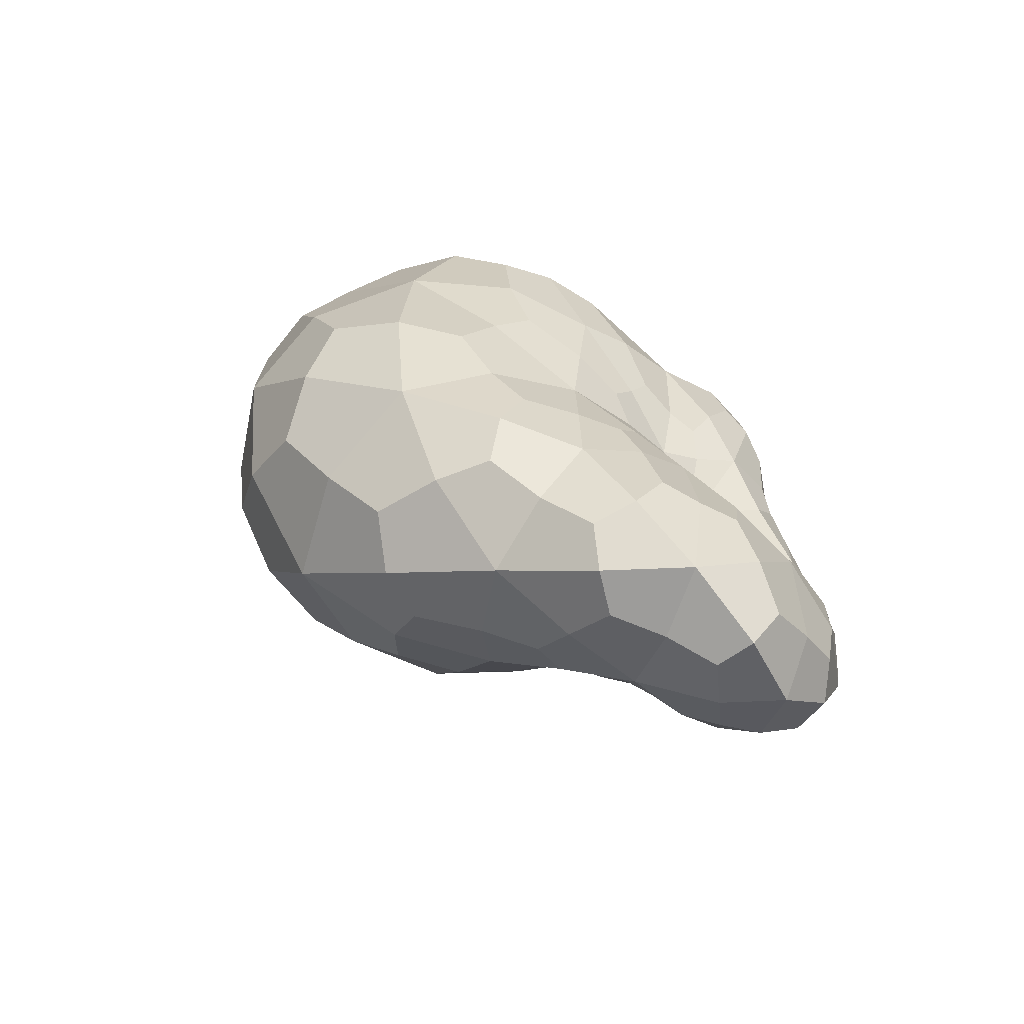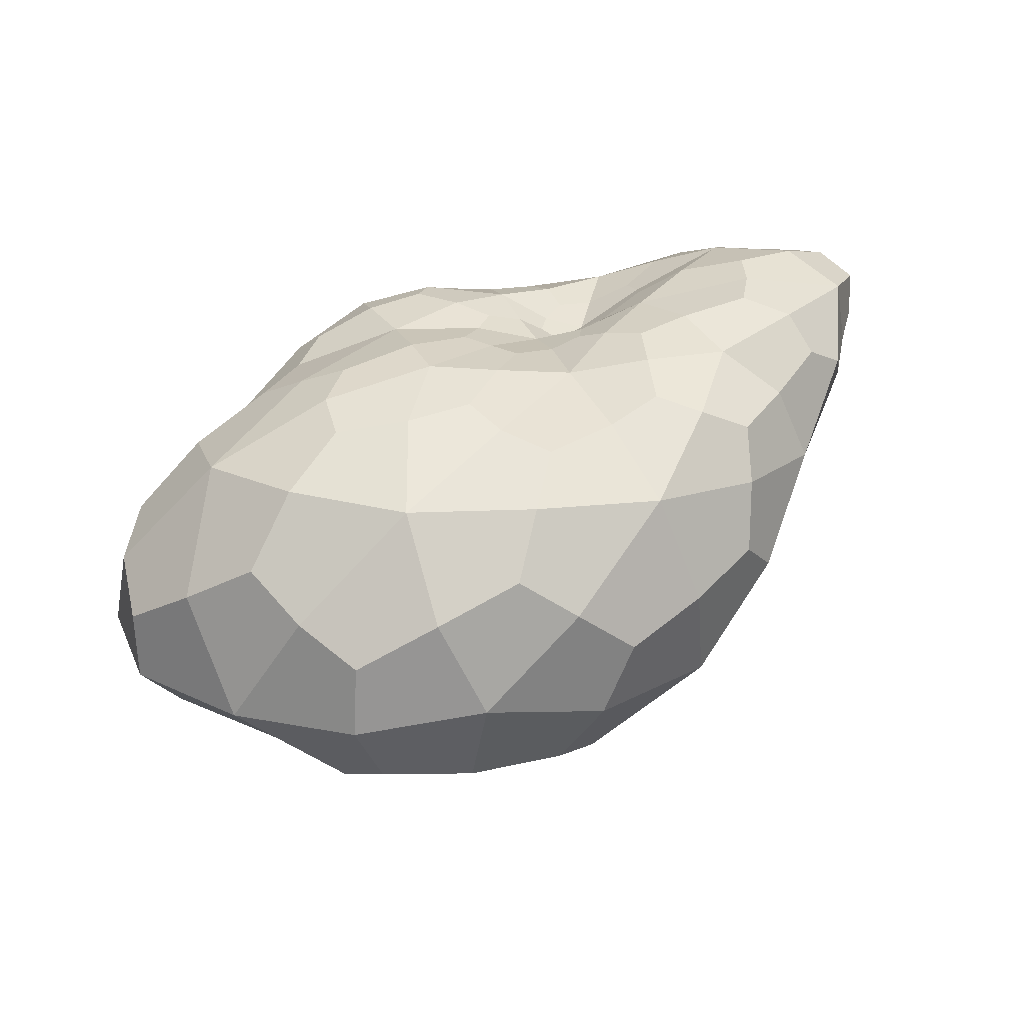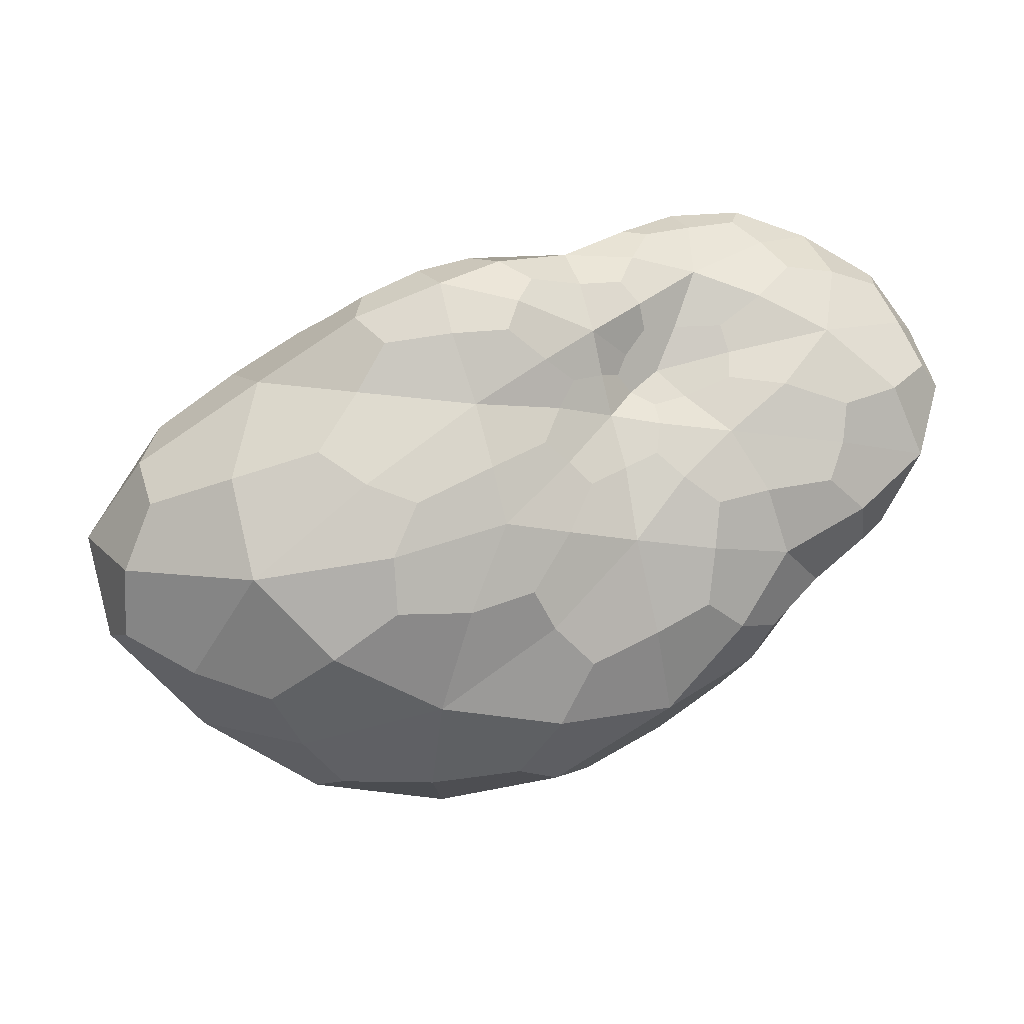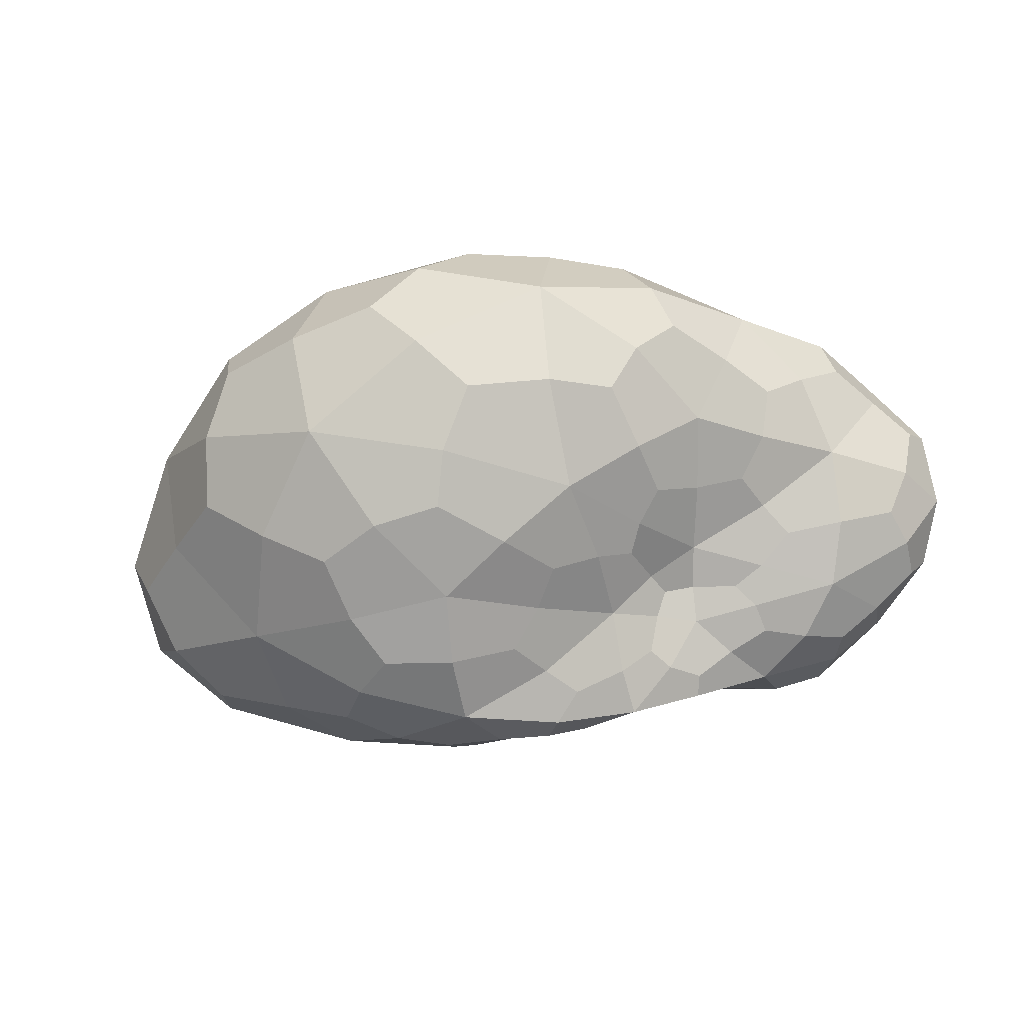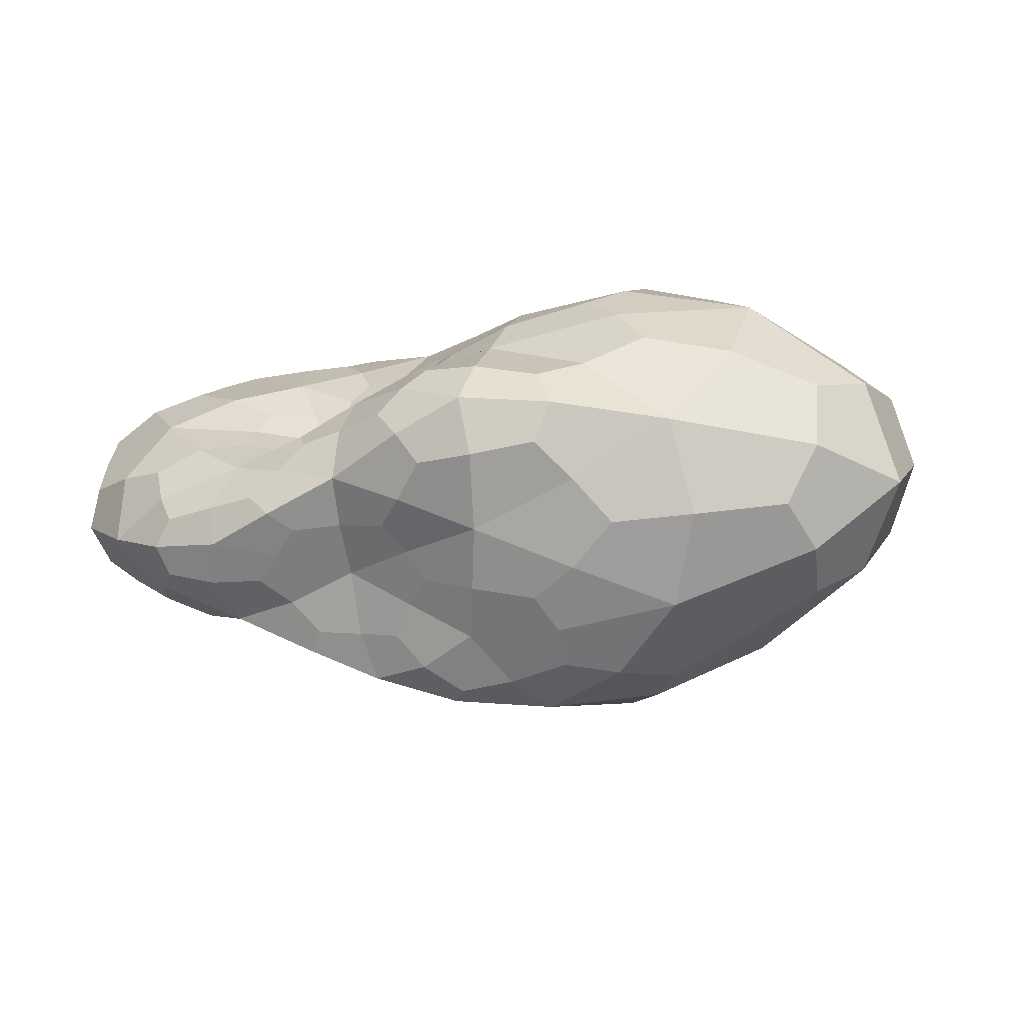
<metadata>
{"format":"obj","ext":"obj","renderer":"f3d","projection":"perspective","resolution":1024,"background":"white","views":[{"elev":27.8,"azim":-102.3,"up":"+Y"},{"elev":62.6,"azim":161.9,"up":"+Y"},{"elev":28.5,"azim":164.3,"up":"+Z"},{"elev":-52.0,"azim":-158.6,"up":"+Y"},{"elev":-14.1,"azim":26.3,"up":"+Y"}]}
</metadata>
<code>
o Icosphere
v 0.002388 -5.8e-05 -0.000396
v 0.000606 -0.000828 -0.000793
v 0.000906 0.000612 -0.001692
v 0.000663 0.0009 -7.6e-05
v 0.000778 0.000229 0.00079
v 0.00057 -0.00072 0.000265
v -0.000661 -0.000127 -0.000832
v -0.000663 0.000895 -0.000421
v -0.000221 0.00029 0.000271
v -0.00048 -0.000295 0.000785
v -0.000342 -0.00052 2.7e-05
v -0.001573 9.6e-05 0.00024
v 0.001973 0.000332 -0.001239
v 0.001584 -0.000683 -0.000779
v 0.000966 -0.000381 -0.001582
v 0.000751 -0.000987 -0.000201
v 0.001479 -0.000621 6.4e-05
v 0.001761 0.000815 -0.000232
v 0.001006 0.00107 -0.000864
v 0.001592 0.000136 0.000373
v 0.000715 0.000591 0.000362
v 0.000749 -0.000312 0.000581
v -1.1e-05 -0.000612 -0.000242
v 4.1e-05 -0.000858 0.000174
v -0.000174 0.00015 -0.001608
v -6.7e-05 -0.000543 -0.000975
v 4.4e-05 0.000845 -0.00028
v -9.4e-05 0.000981 -0.001111
v 0.000112 0.00036 0.000539
v 5.5e-05 0.000475 0.000165
v 4.1e-05 -0.000409 0.000432
v 0.000122 -4.7e-05 0.000747
v -0.000438 -0.000334 -0.000263
v -0.00095 0.000505 -0.000866
v -0.000458 0.000648 0.000103
v -0.000456 9.5e-05 0.000655
v -0.00055 -0.000572 0.000445
v -0.001178 1.5e-05 -0.000304
v -0.001003 -0.000402 0.000142
v -0.001398 0.000679 -0.000127
v -0.000996 0.000417 0.000437
v -0.001115 -0.000179 0.00066
v 0.002345 0.000129 -0.000816
v 0.001064 -0.000837 -0.000832
v 0.001007 0.000136 -0.001773
v 0.000696 -0.000935 -0.000498
v 0.000979 -0.000716 0.000203
v 0.002265 0.000402 -0.000335
v 0.00086 0.001046 -0.000408
v 0.002134 4.6e-05 2e-06
v 0.000774 0.000418 0.00063
v 0.000657 -0.000537 0.000416
v 0.000266 -0.000749 -0.000513
v -0.000174 -0.000699 0.000105
v 0.000377 0.0004 -0.001767
v -0.000392 -0.000339 -0.000928
v 0.000365 0.000871 -0.000177
v -0.000435 0.000968 -0.000736
v 0.000452 0.000337 0.000714
v -7.9e-05 0.000347 0.000205
v 0.000303 -0.000564 0.000345
v -0.0002 -0.000181 0.000777
v -0.000554 -0.000255 -0.000539
v -0.000867 0.000787 -0.000655
v -0.000309 0.000436 0.000199
v -0.000502 -0.000123 0.000787
v -0.00045 -0.000588 0.000216
v -0.000904 -5.5e-05 -0.000566
v -0.001386 -0.000186 0.000205
v -0.001056 0.000828 -0.000288
v -0.000544 0.000358 0.000355
v -0.000802 -0.000272 0.000778
v 0.001485 0.000504 -0.001569
v 0.002139 -0.000389 -0.000614
v 0.000796 -0.0007 -0.001197
v 0.000682 -0.000904 6.7e-05
v 0.002062 -0.000382 -0.000161
v 0.001177 0.000958 -0.000134
v 0.00102 0.000914 -0.001363
v 0.001156 0.000195 0.000656
v 0.00069 0.000772 0.000141
v 0.000815 -2.4e-05 0.000753
v -0.000182 -0.000532 -8.1e-05
v 0.000307 -0.000831 0.000215
v -0.000506 -2.7e-05 -0.001241
v 0.000277 -0.000717 -0.000911
v -0.000314 0.000891 -0.000352
v 0.000413 0.000866 -0.001486
v -6.7e-05 0.000298 0.000372
v 0.000317 0.000686 7e-05
v -0.000237 -0.000342 0.000631
v 0.000476 9.8e-05 0.000809
v -0.000373 -0.00041 -9.3e-05
v -0.000847 0.000151 -0.000907
v -0.000587 0.000814 -0.000133
v -0.000328 0.000214 0.000445
v -0.000556 -0.000442 0.000663
v -0.001475 5.6e-05 -2e-05
v -0.00063 -0.000475 7.3e-05
v -0.001588 0.000404 7.4e-05
v -0.001416 0.000293 0.000374
v -0.001421 -4.9e-05 0.000474
v -0.001154 -0.000332 0.000428
v -0.000803 -0.000512 0.000316
v -0.00088 -0.000417 0.000596
v -0.001131 0.000136 0.000599
v -0.00083 -2.7e-05 0.000715
v -0.000728 0.000238 0.000565
v -0.001274 0.000599 0.000192
v -0.00074 0.000569 0.000267
v -0.00097 0.000739 2e-05
v -0.001419 0.000375 -0.000246
v -0.001252 0.000626 -0.000493
v -0.001138 0.000264 -0.00059
v -0.001125 -0.000224 -6.8e-05
v -0.000802 -0.000196 -0.000277
v -0.000712 -0.000364 -6.3e-05
v -0.000244 -0.000726 0.000304
v 2.2e-05 -0.000668 0.000303
v -0.000264 -0.000521 0.000447
v -0.000179 2.7e-05 0.00073
v 0.000122 0.000186 0.000696
v -0.000152 0.000223 0.000584
v -0.000162 0.000523 0.000121
v 3.8e-05 0.000646 -1.5e-05
v -0.000213 0.000728 -5.6e-05
v -0.000577 0.000769 -0.001051
v -0.000176 0.000628 -0.001467
v -0.000615 0.000358 -0.001287
v -0.00027 -0.000445 -0.000579
v -5.8e-05 -0.000589 -0.000574
v -0.000215 -0.000445 -0.000257
v 8.3e-05 -0.000228 0.000611
v 0.000367 -0.000358 0.000503
v 0.000428 -0.000169 0.000696
v 8.1e-05 0.000407 0.000339
v 0.000368 0.000484 0.000485
v 0.000321 0.000546 0.000271
v -1.5e-05 0.000995 -0.000685
v 0.000474 0.001018 -0.000568
v 0.000459 0.001084 -0.001032
v -0.000126 -0.000269 -0.001381
v 0.000394 -0.000136 -0.001714
v 0.000395 -0.00053 -0.001362
v 2.8e-05 -0.000768 -1.6e-05
v 0.00034 -0.000848 -0.000217
v 0.000368 -0.000963 1.1e-05
v 0.001126 -0.000479 0.000369
v 0.001647 -0.000266 0.00024
v 0.001205 -0.000128 0.000537
v 0.001206 0.000434 0.00041
v 0.001783 0.000499 0.0001
v 0.001243 0.00075 0.000123
v 0.001463 0.001007 -0.00057
v 0.002029 0.000652 -0.000756
v 0.001588 0.000803 -0.001117
v 0.001144 -0.000873 -9e-05
v 0.001174 -0.00092 -0.00047
v 0.001629 -0.000716 -0.00034
v 0.001558 -5.4e-05 -0.001523
v 0.001918 -0.000227 -0.001089
v 0.001346 -0.000567 -0.001237
v 0.002202 -0.000173 -0.000862
v 0.000989 -0.00093 -0.0006
v 0.002294 0.000415 -0.000655
v 0.002126 0.000335 -5.9e-05
v 0.002005 -0.000215 4e-05
v 0.000426 -0.00085 -0.000399
v 0.000592 0.000121 -0.001811
v 0.000564 0.000994 -0.000381
v 0.000525 0.000435 0.000626
v 0.000431 -0.000479 0.000425
v 0.000133 -0.000691 -0.000661
v 0.000191 0.000655 -0.001615
v 0.000222 0.000725 -3.2e-05
v 0.000356 0.000217 0.000759
v 0.000202 -0.000689 0.000286
v -0.000753 -0.000168 -0.000448
v -0.001102 0.000766 -0.000483
v -0.000514 0.000455 0.000277
v -0.000732 -0.000149 0.000781
v -0.000636 -0.00053 0.000196
v -0.001361 -0.000204 0.000383
v -0.000958 -0.000439 0.000455
v -0.00077 -0.000391 0.000708
v -0.001356 0.000127 0.000507
v -0.000907 0.000128 0.000645
v -0.000531 0.000268 0.000452
v -0.001476 0.000459 0.000218
v -0.00101 0.00066 0.000174
v -0.000889 0.000814 -0.000125
v -0.001543 0.000288 -6.2e-05
v -0.001297 0.000434 -0.000455
v -0.000983 0.000111 -0.000688
v -0.001358 -0.000139 3.2e-05
v -0.000875 -0.00027 -0.000132
v -0.000564 -0.000417 -2.9e-05
v -0.000284 -0.000691 0.000216
v -0.000168 -0.000651 0.000348
v -0.000354 -0.000437 0.000583
v -0.00029 -9.8e-05 0.000786
v -8.1e-05 0.000155 0.000672
v -0.000172 0.000241 0.000462
v -0.00017 0.000419 0.000166
v -0.000116 0.000623 2.7e-05
v -0.000354 0.000815 -0.000162
v -0.000633 0.000867 -0.000822
v -0.000488 0.000596 -0.001295
v -0.000676 0.000159 -0.001175
v -0.000397 -0.000364 -0.000673
v -0.000185 -0.000491 -0.000461
v -0.000245 -0.000439 -0.000136
v -0.00012 -0.000246 0.000681
v 0.000291 -0.00025 0.000595
v 0.000574 -4e-05 0.000782
v -1.7e-05 0.000338 0.000294
v 0.000236 0.000479 0.000365
v 0.00042 0.000663 0.000171
v -0.000265 0.000968 -0.000592
v 0.000303 0.001052 -0.000762
v 0.000632 0.001004 -0.001313
v -0.000364 -0.000226 -0.001206
v 0.000213 -0.000333 -0.001522
v 0.000493 -0.000677 -0.001179
v -0.000114 -0.000665 3e-06
v 0.000241 -0.000877 -6.4e-05
v 0.000448 -0.000935 0.000101
v 0.000925 -0.000591 0.000343
v 0.001325 -0.000302 0.000395
v 0.001085 1.9e-05 0.000675
v 0.001059 0.000352 0.00059
v 0.001414 0.000581 0.000219
v 0.001045 0.000853 5.7e-05
v 0.001186 0.001044 -0.000364
v 0.001723 0.000854 -0.000821
v 0.001407 0.000765 -0.001384
v 0.000947 -0.000846 6.5e-05
v 0.001321 -0.000865 -0.000299
v 0.001989 -0.000525 -0.000371
v 0.001402 0.000197 -0.001671
v 0.00163 -0.000302 -0.001312
v 0.00108 -0.000729 -0.00111
f 1 74 163 43
f 14 161 163 74
f 13 43 163 161
f 2 44 164 46
f 14 158 164 44
f 16 46 164 158
f 1 43 165 48
f 13 155 165 43
f 18 48 165 155
f 1 48 166 50
f 18 152 166 48
f 20 50 166 152
f 1 50 167 77
f 20 149 167 50
f 17 77 167 149
f 2 46 168 53
f 16 146 168 46
f 23 53 168 146
f 3 45 169 55
f 15 143 169 45
f 25 55 169 143
f 4 49 170 57
f 19 140 170 49
f 27 57 170 140
f 5 51 171 59
f 21 137 171 51
f 29 59 171 137
f 6 52 172 61
f 22 134 172 52
f 31 61 172 134
f 2 53 173 86
f 23 131 173 53
f 26 86 173 131
f 3 55 174 88
f 25 128 174 55
f 28 88 174 128
f 4 57 175 90
f 27 125 175 57
f 30 90 175 125
f 5 59 176 92
f 29 122 176 59
f 32 92 176 122
f 6 61 177 84
f 31 119 177 61
f 24 84 177 119
f 7 63 178 68
f 33 116 178 63
f 38 68 178 116
f 8 64 179 70
f 34 113 179 64
f 40 70 179 113
f 9 65 180 71
f 35 110 180 65
f 41 71 180 110
f 10 66 181 72
f 36 107 181 66
f 42 72 181 107
f 11 67 182 99
f 37 104 182 67
f 39 99 182 104
f 39 103 183 69
f 42 102 183 103
f 12 69 183 102
f 39 104 184 103
f 37 105 184 104
f 42 103 184 105
f 37 97 185 105
f 10 72 185 97
f 42 105 185 72
f 42 106 186 102
f 41 101 186 106
f 12 102 186 101
f 42 107 187 106
f 36 108 187 107
f 41 106 187 108
f 36 96 188 108
f 9 71 188 96
f 41 108 188 71
f 41 109 189 101
f 40 100 189 109
f 12 101 189 100
f 41 110 190 109
f 35 111 190 110
f 40 109 190 111
f 35 95 191 111
f 8 70 191 95
f 40 111 191 70
f 40 112 192 100
f 38 98 192 112
f 12 100 192 98
f 40 113 193 112
f 34 114 193 113
f 38 112 193 114
f 34 94 194 114
f 7 68 194 94
f 38 114 194 68
f 38 115 195 98
f 39 69 195 115
f 12 98 195 69
f 38 116 196 115
f 33 117 196 116
f 39 115 196 117
f 33 93 197 117
f 11 99 197 93
f 39 117 197 99
f 24 118 198 54
f 37 67 198 118
f 11 54 198 67
f 24 119 199 118
f 31 120 199 119
f 37 118 199 120
f 31 91 200 120
f 10 97 200 91
f 37 120 200 97
f 32 121 201 62
f 36 66 201 121
f 10 62 201 66
f 32 122 202 121
f 29 123 202 122
f 36 121 202 123
f 29 89 203 123
f 9 96 203 89
f 36 123 203 96
f 30 124 204 60
f 35 65 204 124
f 9 60 204 65
f 30 125 205 124
f 27 126 205 125
f 35 124 205 126
f 27 87 206 126
f 8 95 206 87
f 35 126 206 95
f 28 127 207 58
f 34 64 207 127
f 8 58 207 64
f 28 128 208 127
f 25 129 208 128
f 34 127 208 129
f 25 85 209 129
f 7 94 209 85
f 34 129 209 94
f 26 130 210 56
f 33 63 210 130
f 7 56 210 63
f 26 131 211 130
f 23 132 211 131
f 33 130 211 132
f 23 83 212 132
f 11 93 212 83
f 33 132 212 93
f 31 133 213 91
f 32 62 213 133
f 10 91 213 62
f 31 134 214 133
f 22 135 214 134
f 32 133 214 135
f 22 82 215 135
f 5 92 215 82
f 32 135 215 92
f 29 136 216 89
f 30 60 216 136
f 9 89 216 60
f 29 137 217 136
f 21 138 217 137
f 30 136 217 138
f 21 81 218 138
f 4 90 218 81
f 30 138 218 90
f 27 139 219 87
f 28 58 219 139
f 8 87 219 58
f 27 140 220 139
f 19 141 220 140
f 28 139 220 141
f 19 79 221 141
f 3 88 221 79
f 28 141 221 88
f 25 142 222 85
f 26 56 222 142
f 7 85 222 56
f 25 143 223 142
f 15 144 223 143
f 26 142 223 144
f 15 75 224 144
f 2 86 224 75
f 26 144 224 86
f 23 145 225 83
f 24 54 225 145
f 11 83 225 54
f 23 146 226 145
f 16 147 226 146
f 24 145 226 147
f 16 76 227 147
f 6 84 227 76
f 24 147 227 84
f 17 148 228 47
f 22 52 228 148
f 6 47 228 52
f 17 149 229 148
f 20 150 229 149
f 22 148 229 150
f 20 80 230 150
f 5 82 230 80
f 22 150 230 82
f 20 151 231 80
f 21 51 231 151
f 5 80 231 51
f 20 152 232 151
f 18 153 232 152
f 21 151 232 153
f 18 78 233 153
f 4 81 233 78
f 21 153 233 81
f 18 154 234 78
f 19 49 234 154
f 4 78 234 49
f 18 155 235 154
f 13 156 235 155
f 19 154 235 156
f 13 73 236 156
f 3 79 236 73
f 19 156 236 79
f 16 157 237 76
f 17 47 237 157
f 6 76 237 47
f 16 158 238 157
f 14 159 238 158
f 17 157 238 159
f 14 74 239 159
f 1 77 239 74
f 17 159 239 77
f 13 160 240 73
f 15 45 240 160
f 3 73 240 45
f 13 161 241 160
f 14 162 241 161
f 15 160 241 162
f 14 44 242 162
f 2 75 242 44
f 15 162 242 75

</code>
